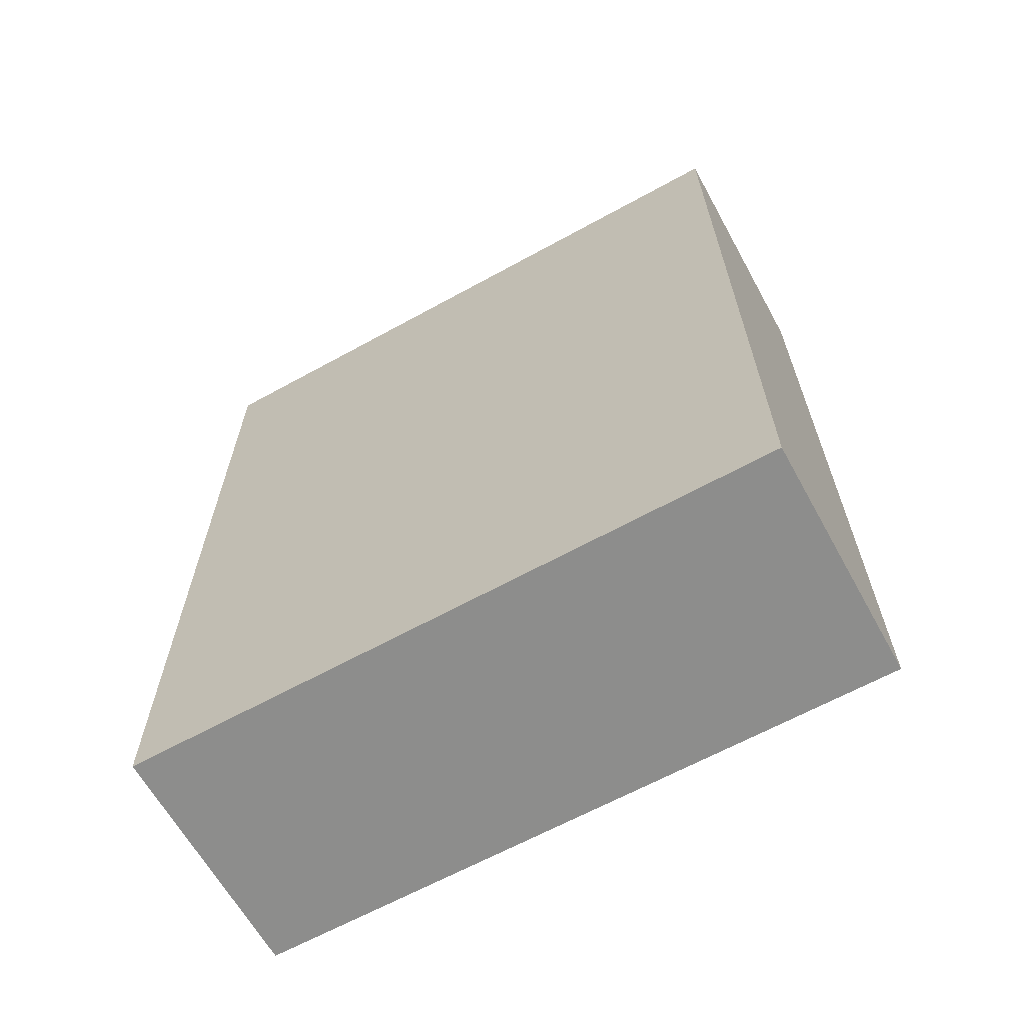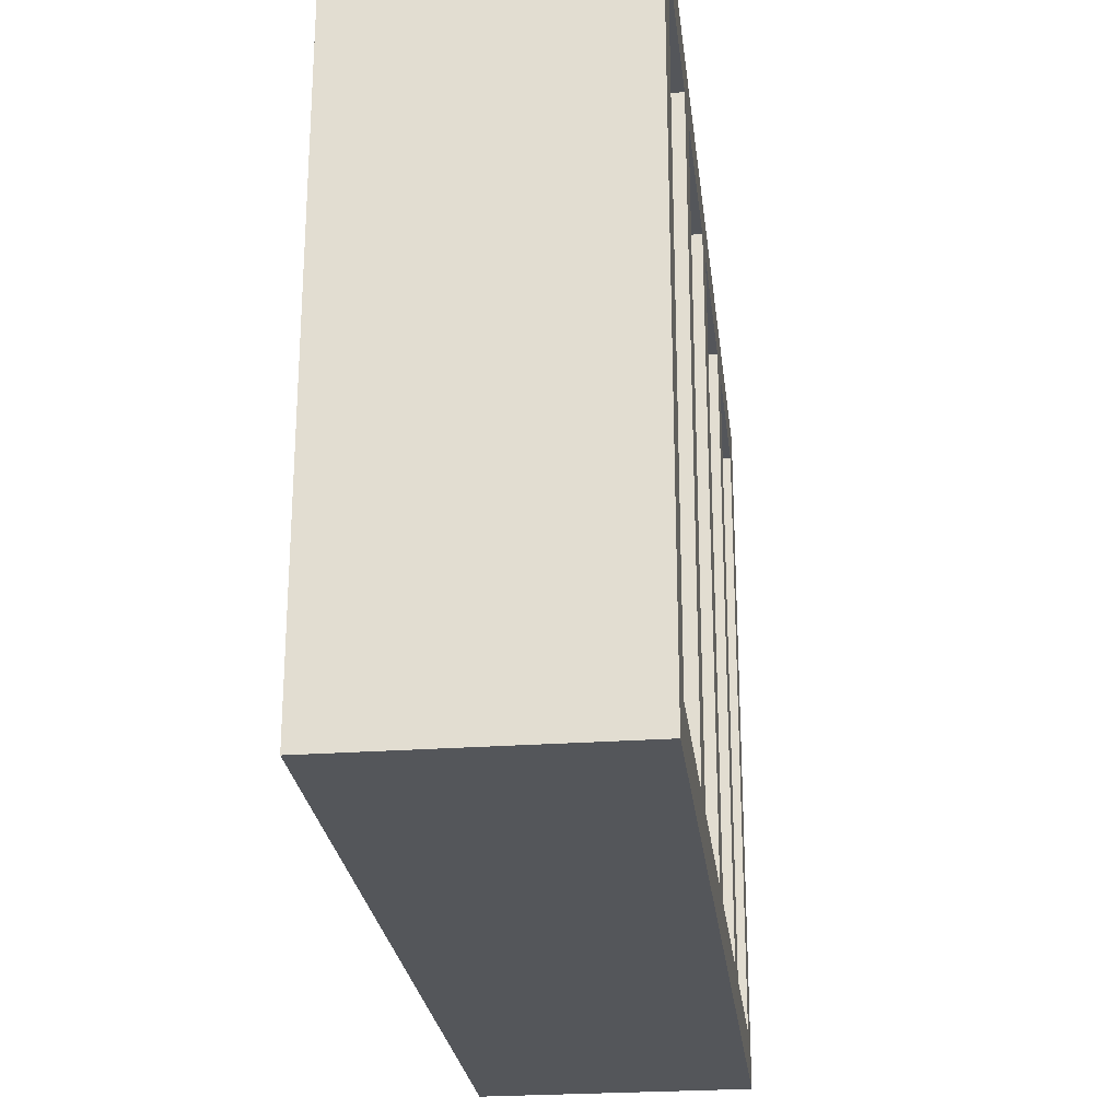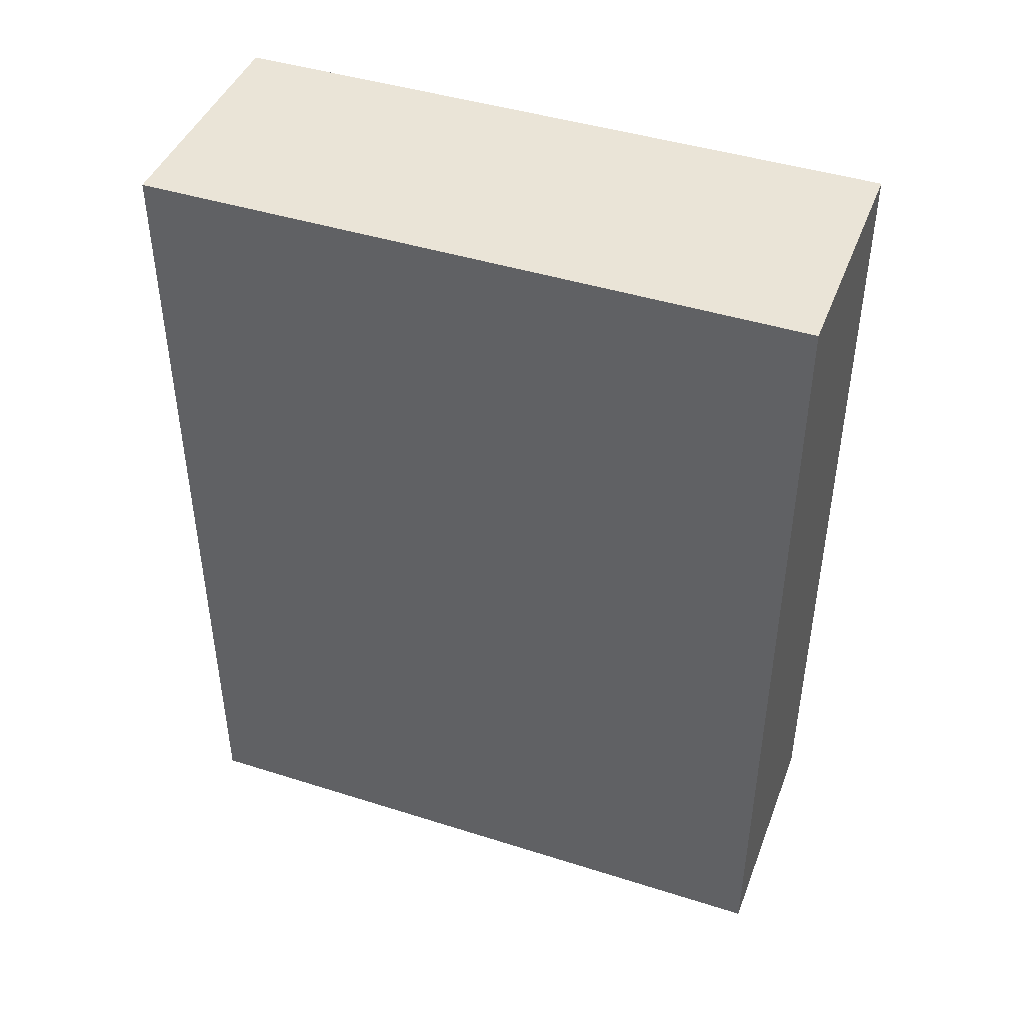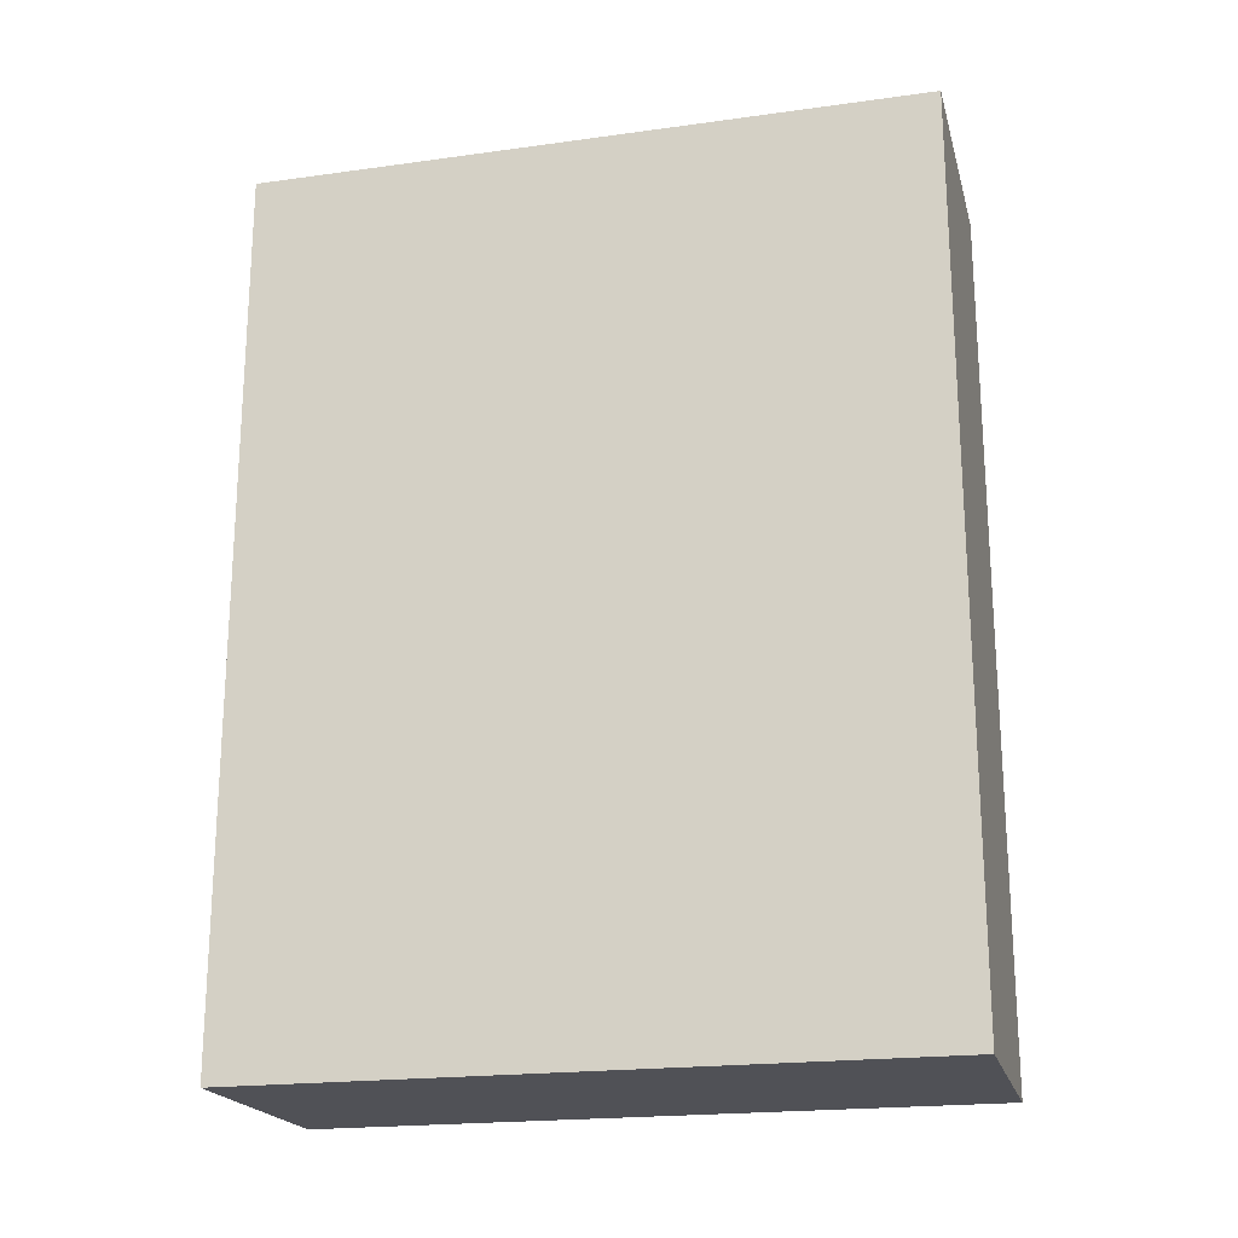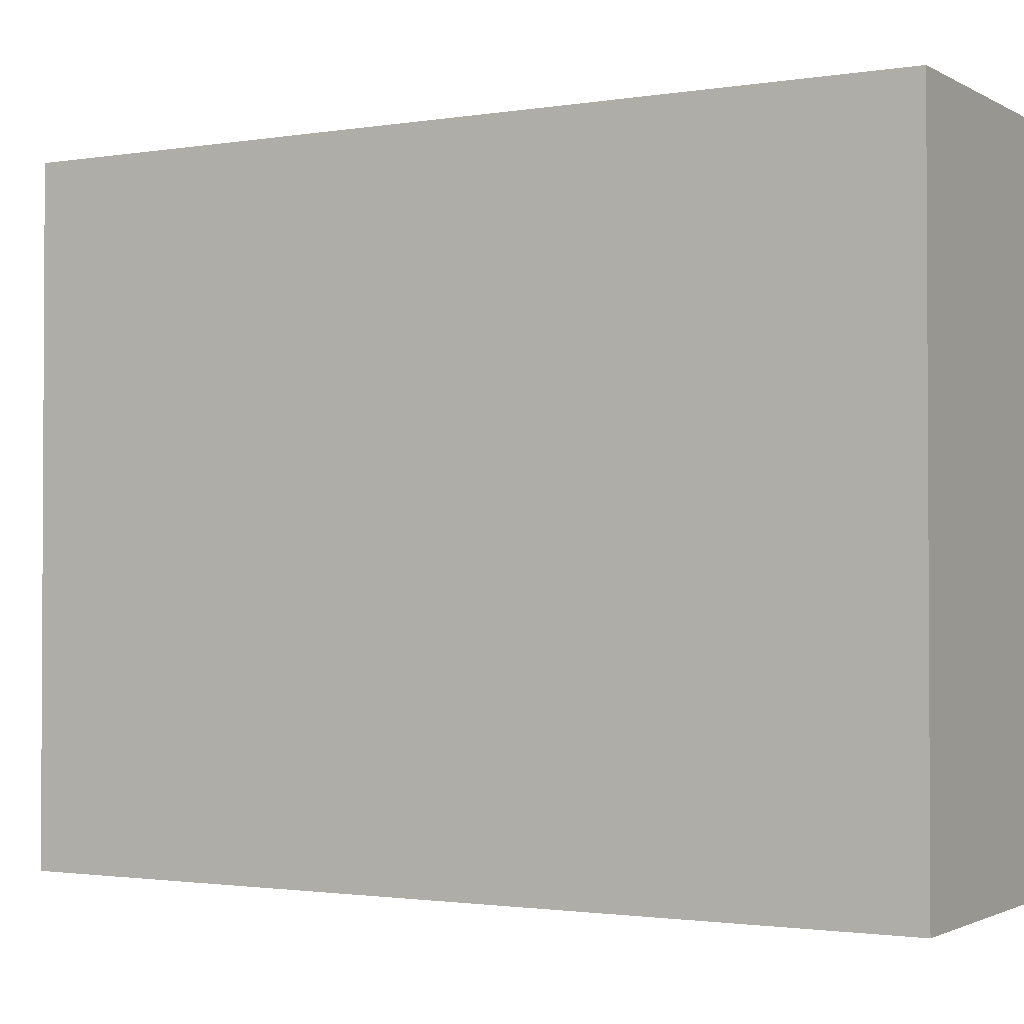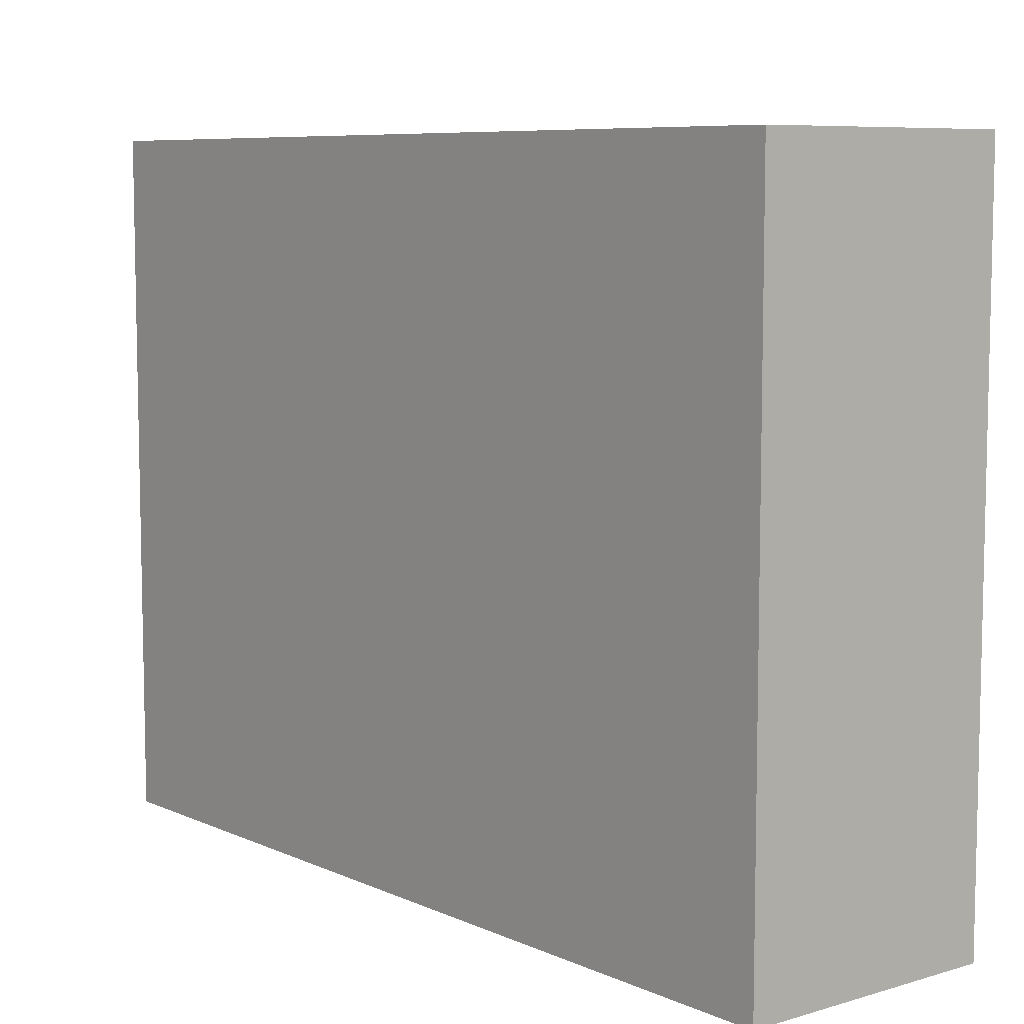
<metadata>
{"format":"obj","ext":"obj","renderer":"f3d","projection":"perspective","resolution":1024,"background":"white","views":[{"elev":-64.4,"azim":-61.0,"up":"+Y"},{"elev":-25.3,"azim":6.6,"up":"+Z"},{"elev":43.8,"azim":-69.6,"up":"+Y"},{"elev":-20.4,"azim":-75.9,"up":"+Y"},{"elev":-1.7,"azim":-60.2,"up":"+Z"},{"elev":7.7,"azim":-39.2,"up":"+Z"}]}
</metadata>
<code>
v -22.5 0 15.5
v -22.5 0 -16.5
v -22.5 42 15.5
v -22.5 42 -16.5
v -21.5 2 13.5
v -21.5 2 -14.5
v -21.5 10 13.5
v -21.5 10 -14.5
v -21.5 12 13.5
v -21.5 12 -14.5
v -21.5 20 13.5
v -21.5 20 -14.5
v -21.5 22 13.5
v -21.5 22 -14.5
v -21.5 30 13.5
v -21.5 30 -14.5
v -21.5 32 13.5
v -21.5 32 -14.5
v -21.5 40 13.5
v -21.5 40 -14.5
v -10.5 0 15.5
v -10.5 0 -16.5
v -10.5 2 13.5
v -10.5 2 -14.5
v -10.5 10 13.5
v -10.5 10 -14.5
v -10.5 12 13.5
v -10.5 12 -14.5
v -10.5 20 13.5
v -10.5 20 -14.5
v -10.5 22 13.5
v -10.5 22 -14.5
v -10.5 30 13.5
v -10.5 30 -14.5
v -10.5 32 13.5
v -10.5 32 -14.5
v -10.5 40 13.5
v -10.5 40 -14.5
v -10.5 42 15.5
v -10.5 42 -16.5
v -22.5 0 15.5
v -22.5 42 15.5
v -10.5 0 15.5
v -10.5 42 15.5
v -21.5 2 -14.5
v -21.5 10 -14.5
v -21.5 12 -14.5
v -21.5 20 -14.5
v -21.5 22 -14.5
v -21.5 30 -14.5
v -21.5 32 -14.5
v -21.5 40 -14.5
v -10.5 2 -14.5
v -10.5 10 -14.5
v -10.5 12 -14.5
v -10.5 20 -14.5
v -10.5 22 -14.5
v -10.5 30 -14.5
v -10.5 32 -14.5
v -10.5 40 -14.5
v -21.5 2 13.5
v -21.5 10 13.5
v -21.5 12 13.5
v -21.5 20 13.5
v -21.5 22 13.5
v -21.5 30 13.5
v -21.5 32 13.5
v -21.5 40 13.5
v -10.5 2 13.5
v -10.5 10 13.5
v -10.5 12 13.5
v -10.5 20 13.5
v -10.5 22 13.5
v -10.5 30 13.5
v -10.5 32 13.5
v -10.5 40 13.5
v -22.5 0 -16.5
v -22.5 42 -16.5
v -10.5 0 -16.5
v -10.5 42 -16.5
v -22.5 0 15.5
v -10.5 0 15.5
v -22.5 0 -16.5
v -10.5 0 -16.5
v -21.5 10 13.5
v -10.5 10 13.5
v -21.5 10 -14.5
v -10.5 10 -14.5
v -21.5 20 13.5
v -10.5 20 13.5
v -21.5 20 -14.5
v -10.5 20 -14.5
v -21.5 30 13.5
v -10.5 30 13.5
v -21.5 30 -14.5
v -10.5 30 -14.5
v -21.5 40 13.5
v -10.5 40 13.5
v -21.5 40 -14.5
v -10.5 40 -14.5
v -21.5 2 13.5
v -10.5 2 13.5
v -21.5 2 -14.5
v -10.5 2 -14.5
v -21.5 12 13.5
v -10.5 12 13.5
v -21.5 12 -14.5
v -10.5 12 -14.5
v -21.5 22 13.5
v -10.5 22 13.5
v -21.5 22 -14.5
v -10.5 22 -14.5
v -21.5 32 13.5
v -10.5 32 13.5
v -21.5 32 -14.5
v -10.5 32 -14.5
v -22.5 42 15.5
v -10.5 42 15.5
v -22.5 42 -16.5
v -10.5 42 -16.5
f 3 2 1
f 4 2 3
f 5 6 7
f 7 6 8
f 9 10 11
f 11 10 12
f 13 14 15
f 15 14 16
f 17 18 19
f 19 18 20
f 21 22 23
f 23 22 24
f 21 23 25
f 24 22 26
f 21 25 27
f 25 26 27
f 26 22 28
f 27 26 28
f 21 27 29
f 28 22 30
f 21 29 31
f 29 30 31
f 30 22 32
f 31 30 32
f 21 31 33
f 32 22 34
f 21 33 35
f 33 34 35
f 34 22 36
f 35 34 36
f 21 35 37
f 36 22 38
f 21 37 39
f 37 38 39
f 38 22 40
f 39 38 40
f 43 42 41
f 44 42 43
f 53 46 45
f 54 46 53
f 55 48 47
f 56 48 55
f 57 50 49
f 58 50 57
f 59 52 51
f 60 52 59
f 61 62 69
f 69 62 70
f 63 64 71
f 71 64 72
f 65 66 73
f 73 66 74
f 67 68 75
f 75 68 76
f 77 78 79
f 79 78 80
f 83 82 81
f 84 82 83
f 87 86 85
f 88 86 87
f 91 90 89
f 92 90 91
f 95 94 93
f 96 94 95
f 99 98 97
f 100 98 99
f 101 102 103
f 103 102 104
f 105 106 107
f 107 106 108
f 109 110 111
f 111 110 112
f 113 114 115
f 115 114 116
f 117 118 119
f 119 118 120

</code>
